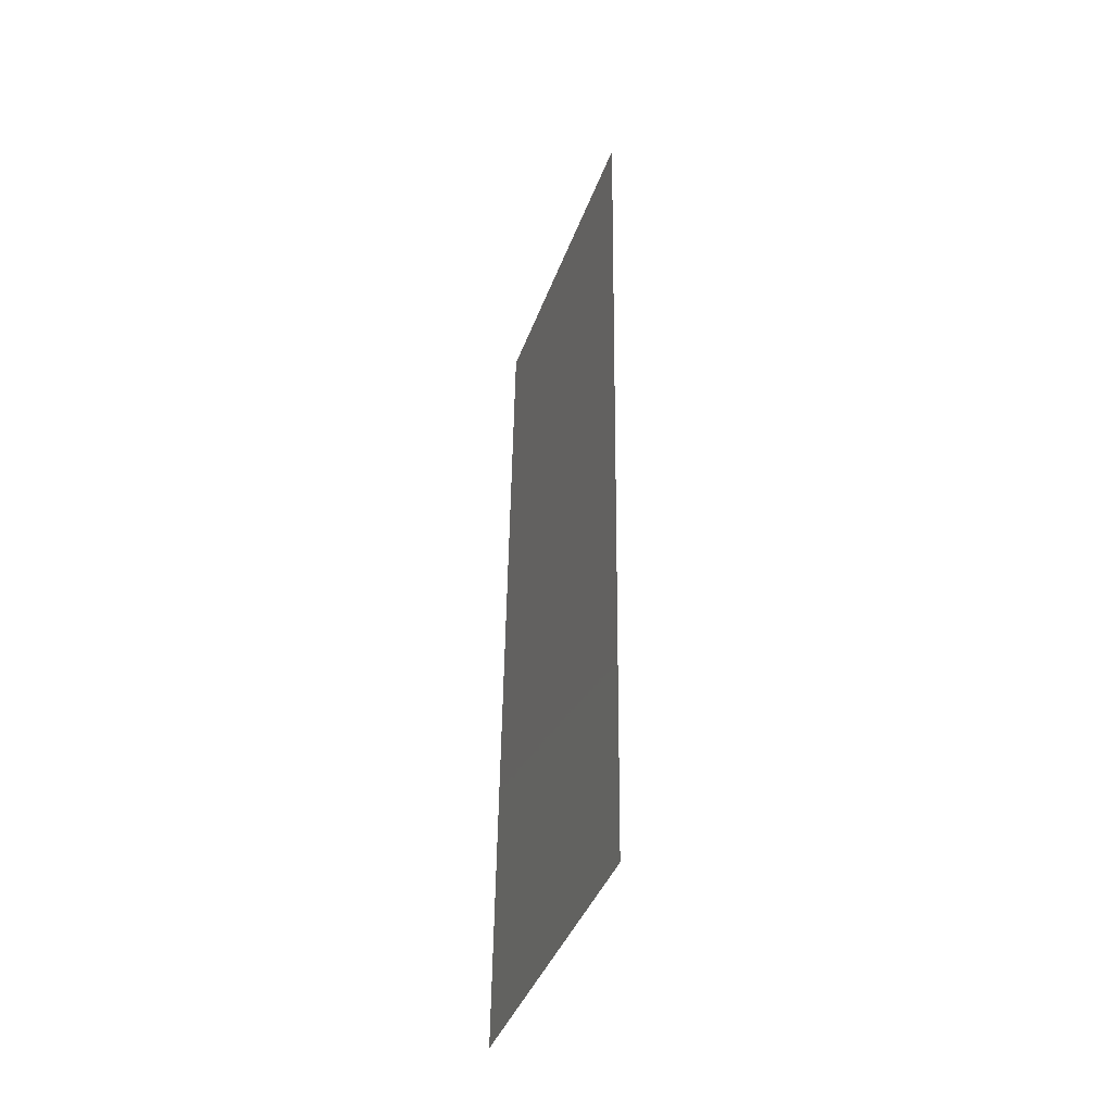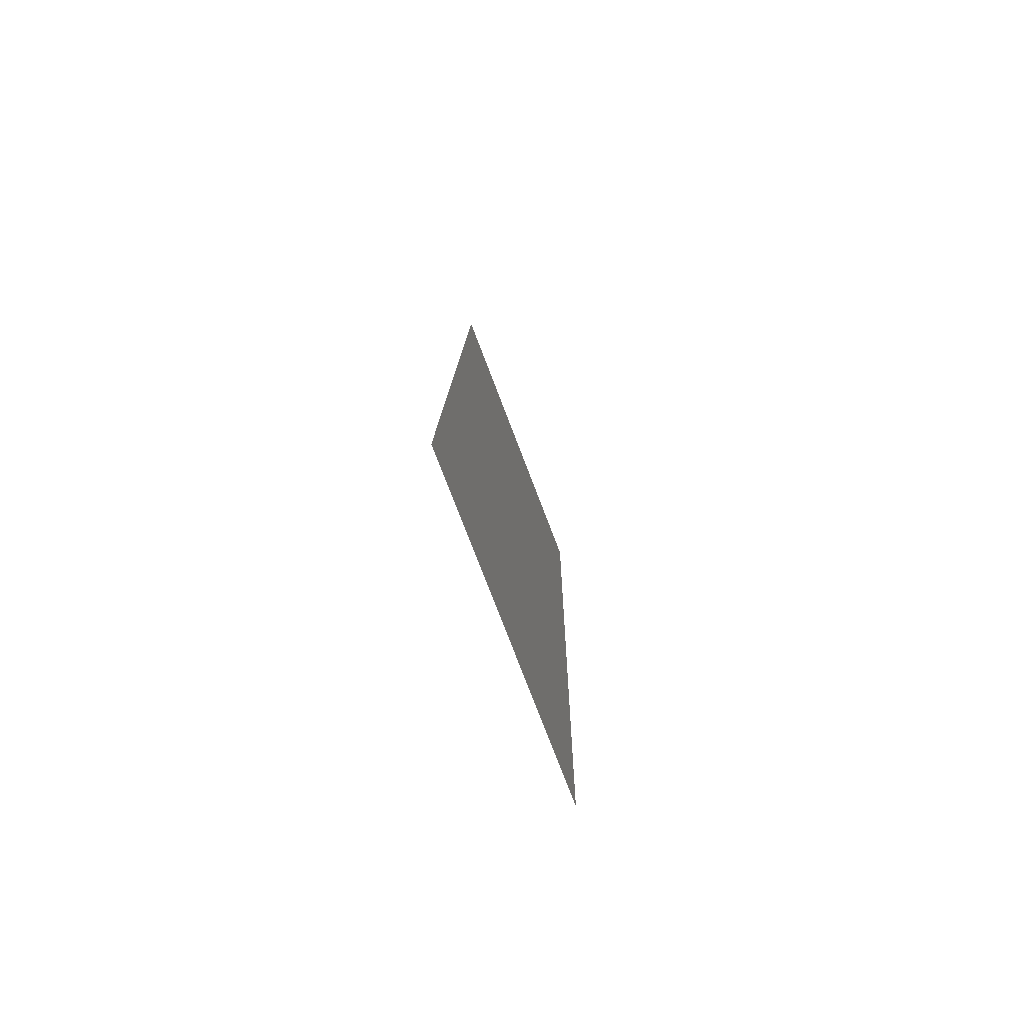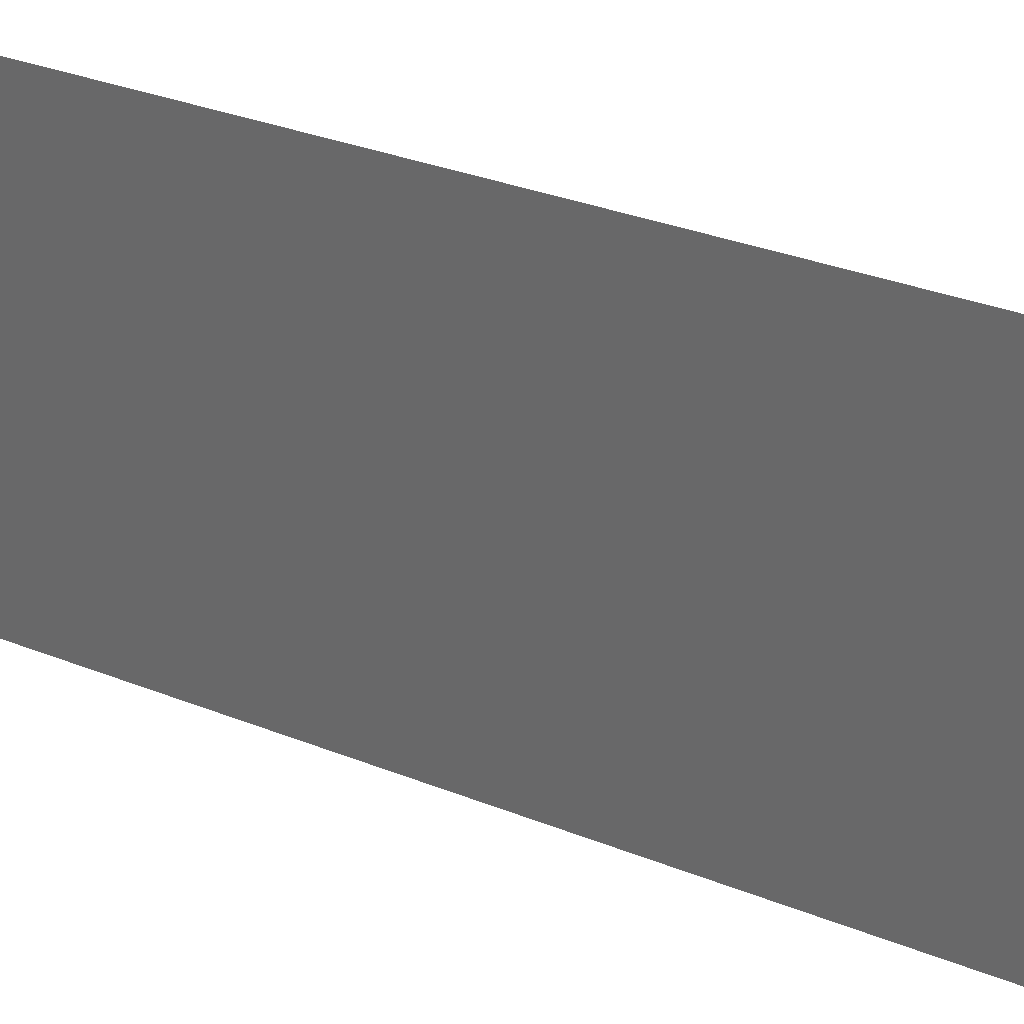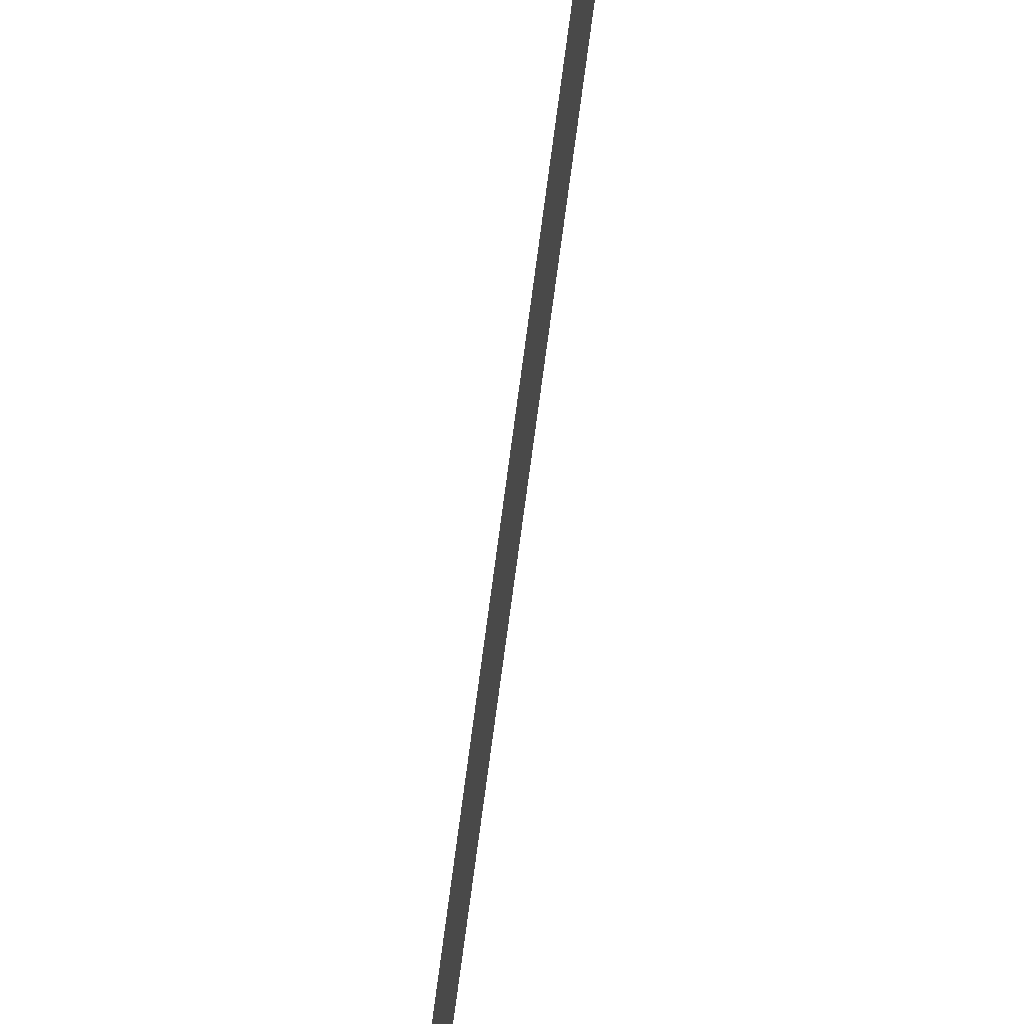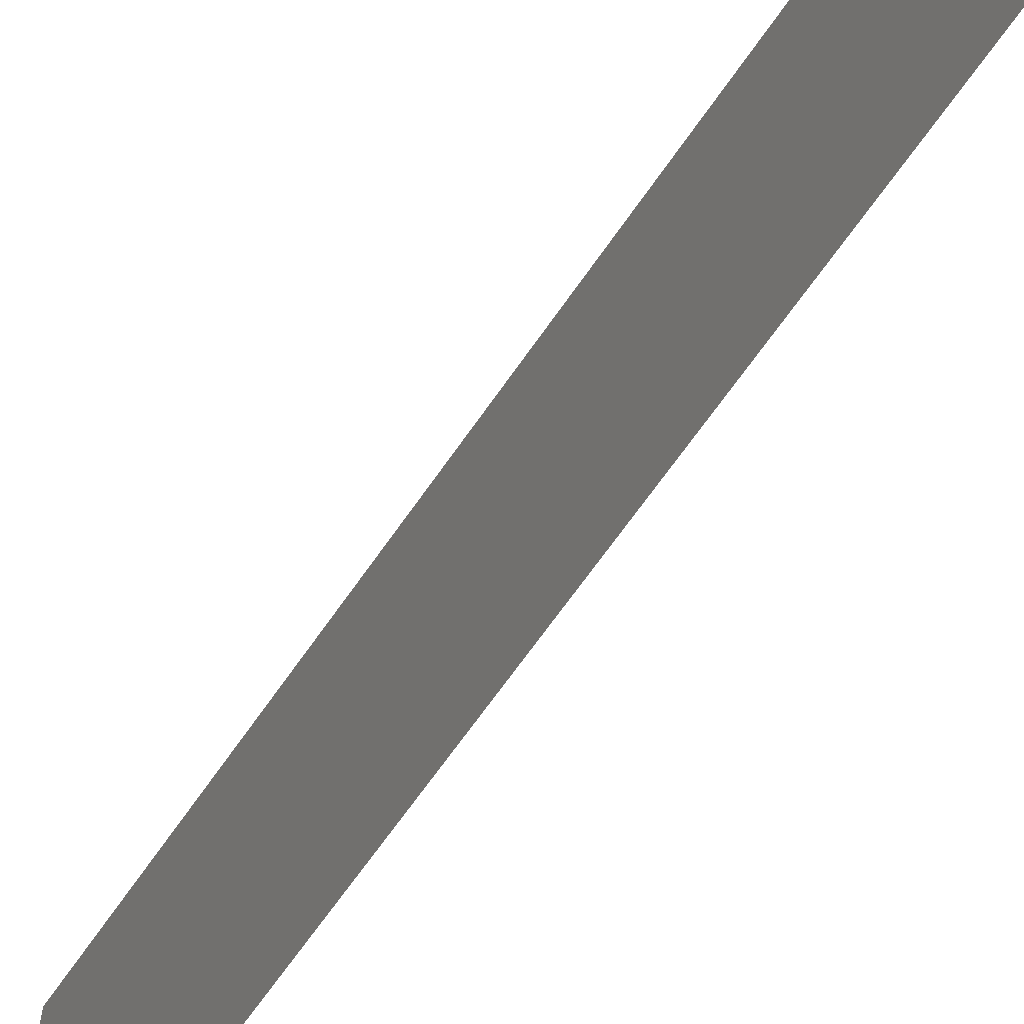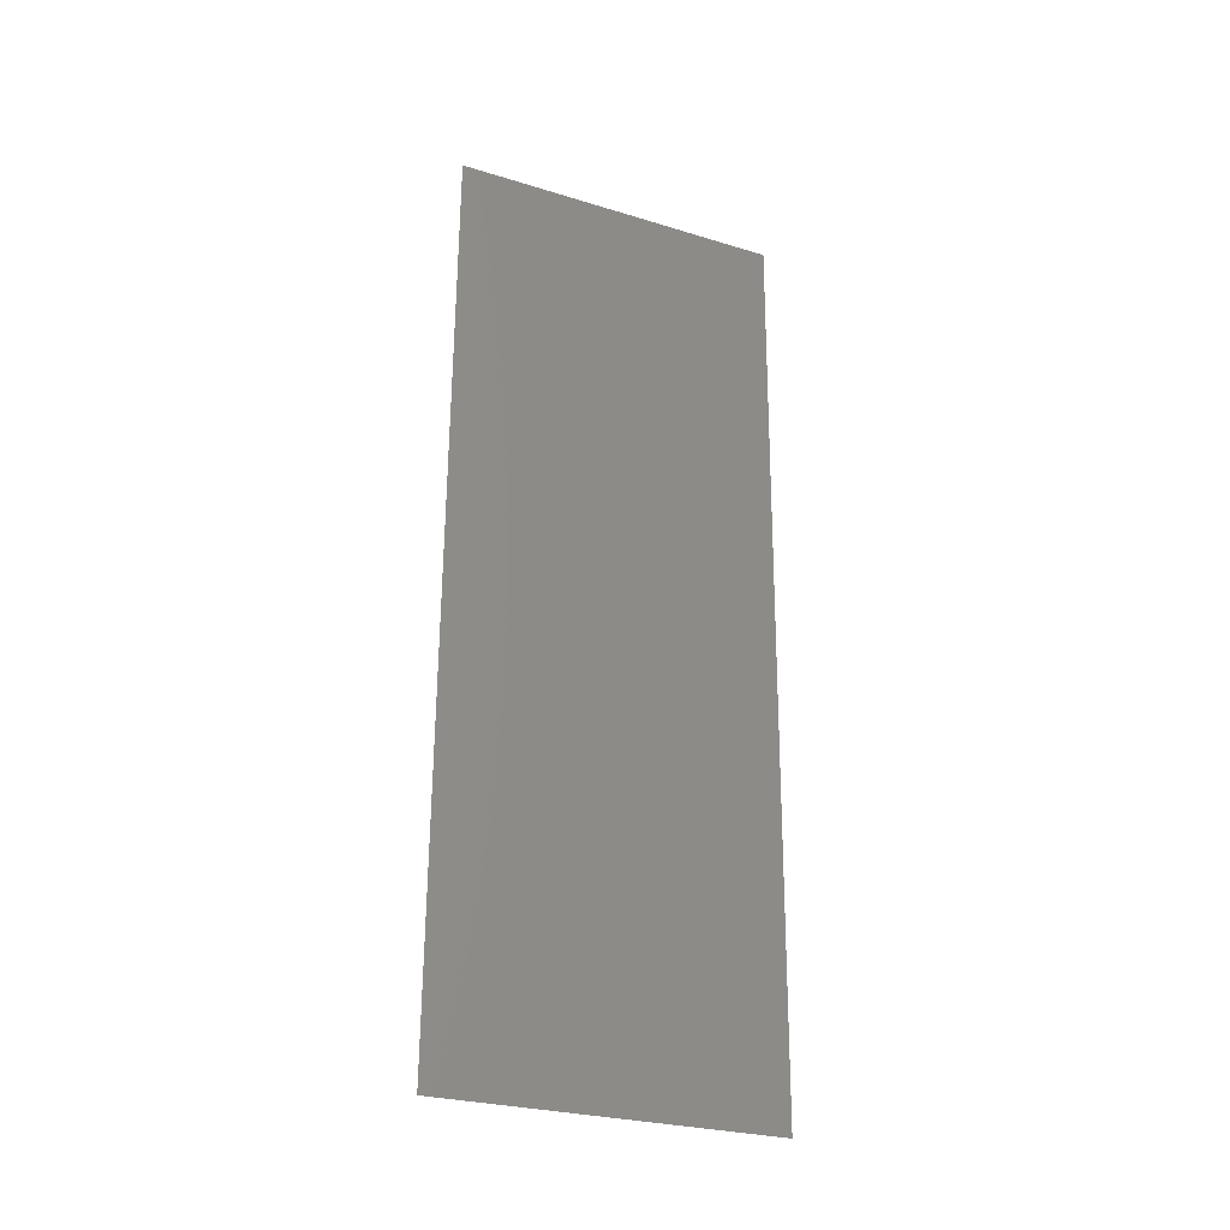
<metadata>
{"format":"stl","ext":"stl","renderer":"f3d","projection":"perspective","resolution":1024,"background":"white","views":[{"elev":-41.1,"azim":160.7,"up":"+Y"},{"elev":-77.9,"azim":-159.0,"up":"+Y"},{"elev":28.2,"azim":123.0,"up":"+Z"},{"elev":-77.2,"azim":173.1,"up":"+Z"},{"elev":-65.2,"azim":-33.6,"up":"+Z"},{"elev":-27.5,"azim":-115.2,"up":"+Y"}]}
</metadata>
<code>
# stl→obj: 21 verts, 26 faces
v 0.007712 0.02178 0
v 0.007799 0.01517 0.01036
v 0.007856 0.01089 0
v 0.007568 0.03266 0.02
v 0.007481 0.03926 0.00949
v 0.007424 0.04355 0.02
v 0.00764 0.02722 0.009975
v 0.007712 0.02178 0.02
v 0.008 0 0
v 0.007898 0.007738 0.007795
v 0.008 0 0.01
v 0.00728 0.05444 0.02
v 0.00738 0.0469 0.0123
v 0.00728 0.05444 0.01
v 0.007568 0.03266 0
v 0.007424 0.04355 0
v 0.007856 0.01089 0.02
v 0.007919 0.006115 0.0143
v 0.007361 0.04834 0.005692
v 0.008 0 0.02
v 0.00728 0.05444 0
f 1 2 3
f 4 5 6
f 4 7 5
f 8 7 4
f 1 7 2
f 2 7 8
f 9 10 11
f 12 13 14
f 3 10 9
f 6 13 12
f 15 7 1
f 5 7 15
f 16 5 15
f 17 2 8
f 17 18 2
f 16 19 5
f 2 18 10
f 5 19 13
f 2 10 3
f 5 13 6
f 20 18 17
f 21 19 16
f 14 19 21
f 11 18 20
f 10 18 11
f 13 19 14

</code>
